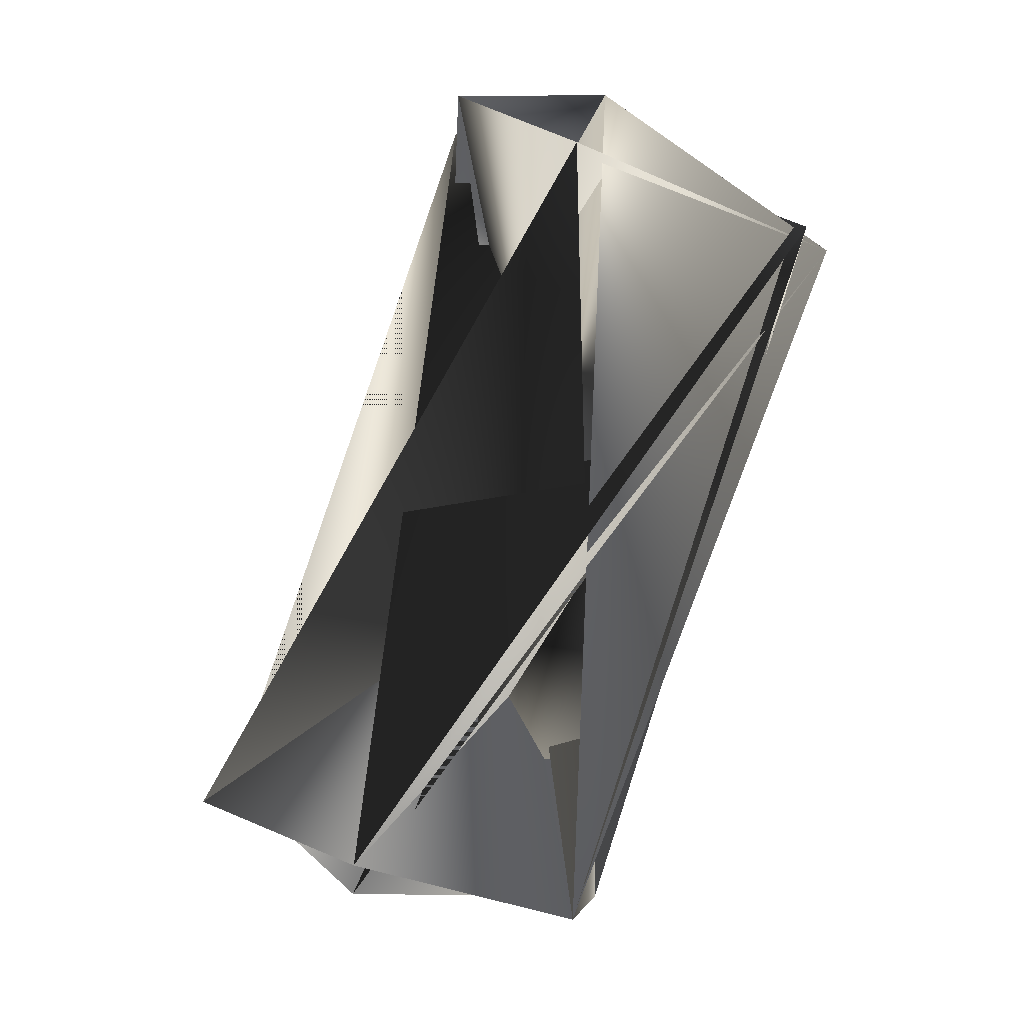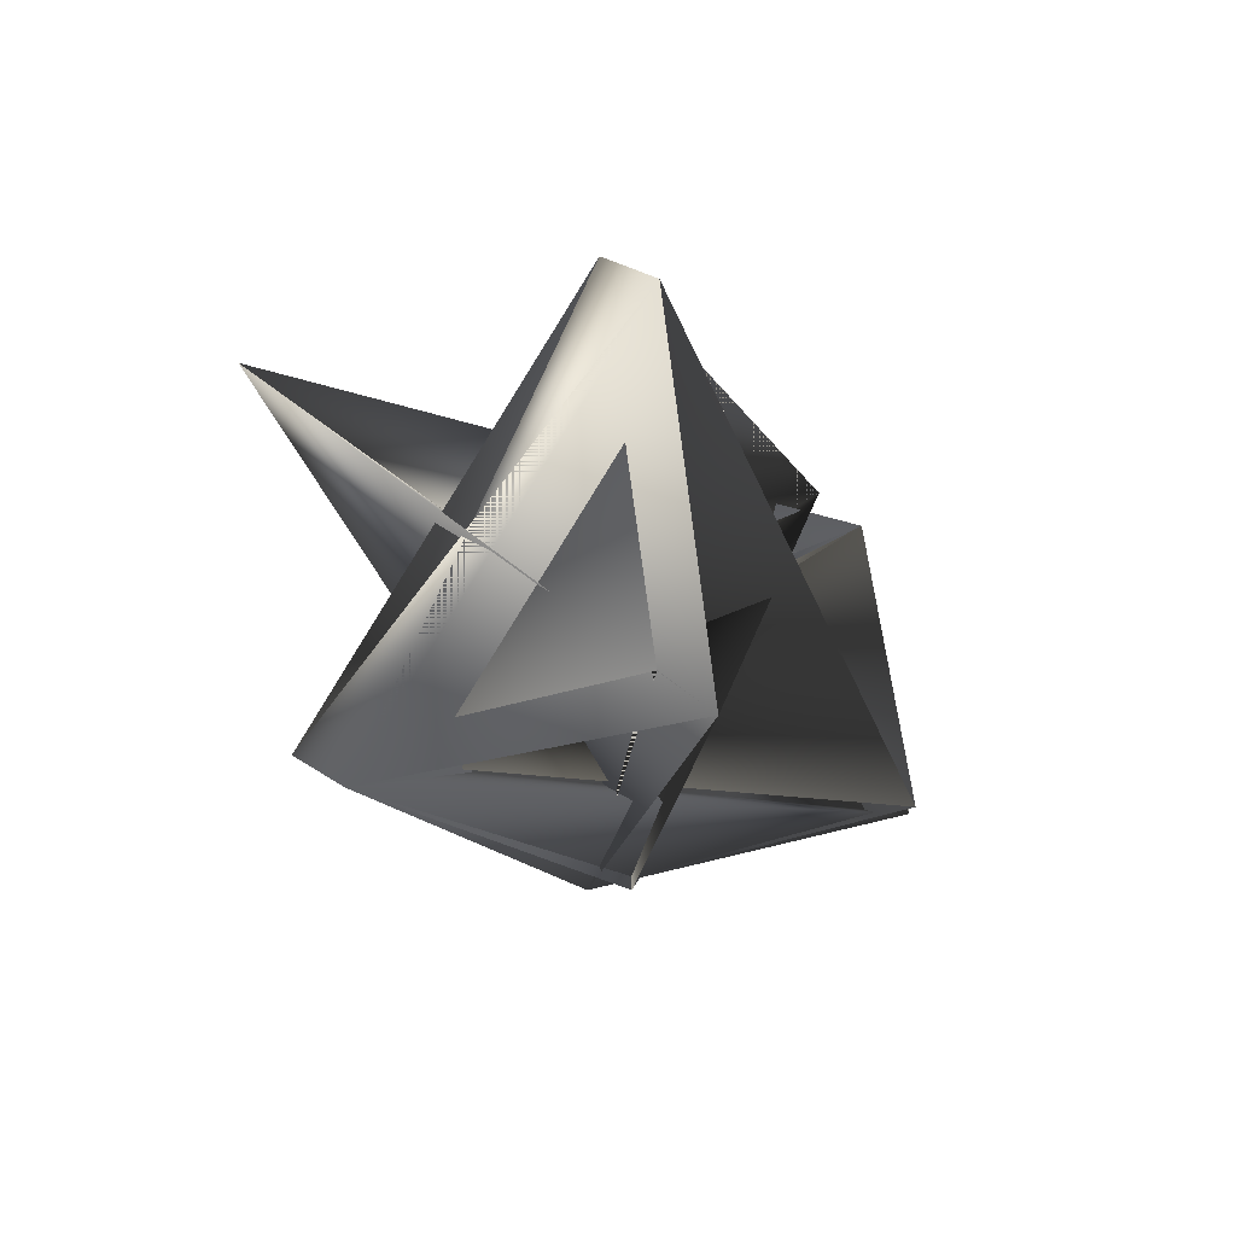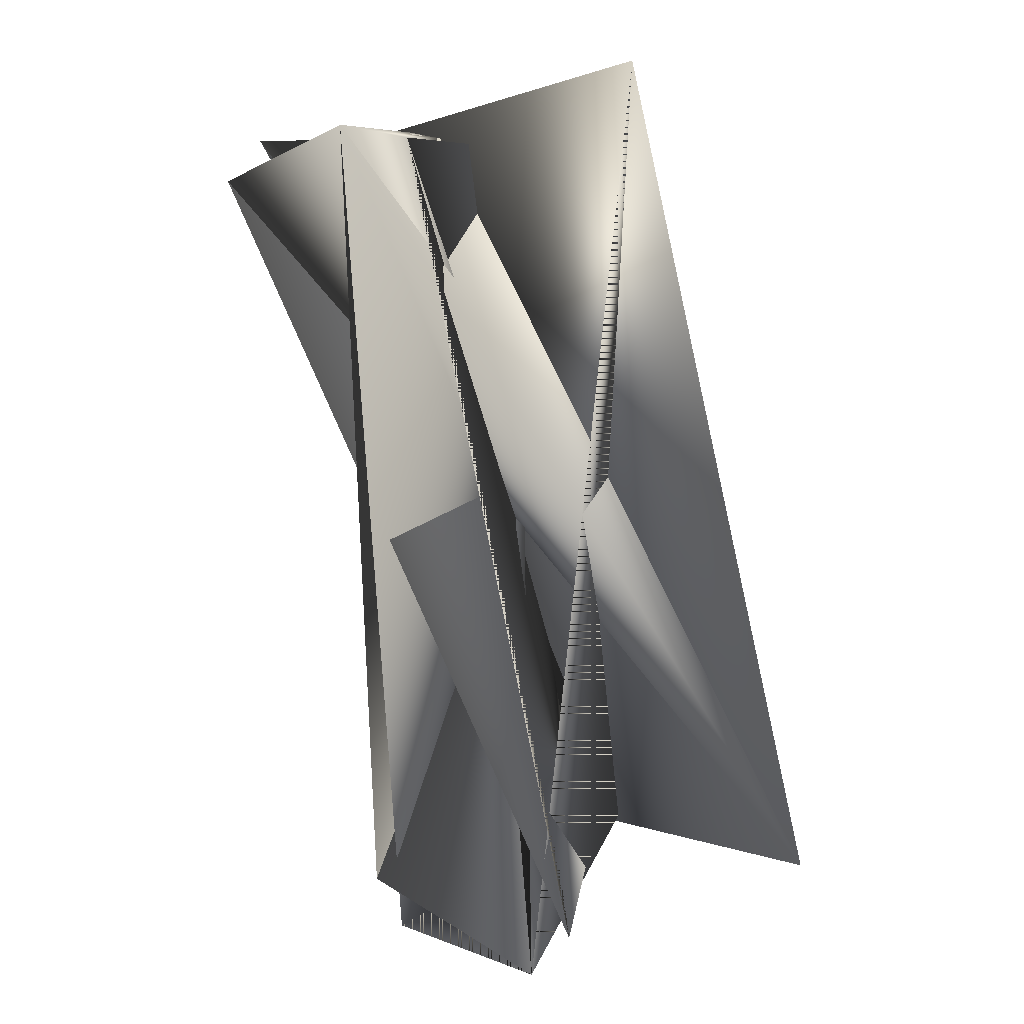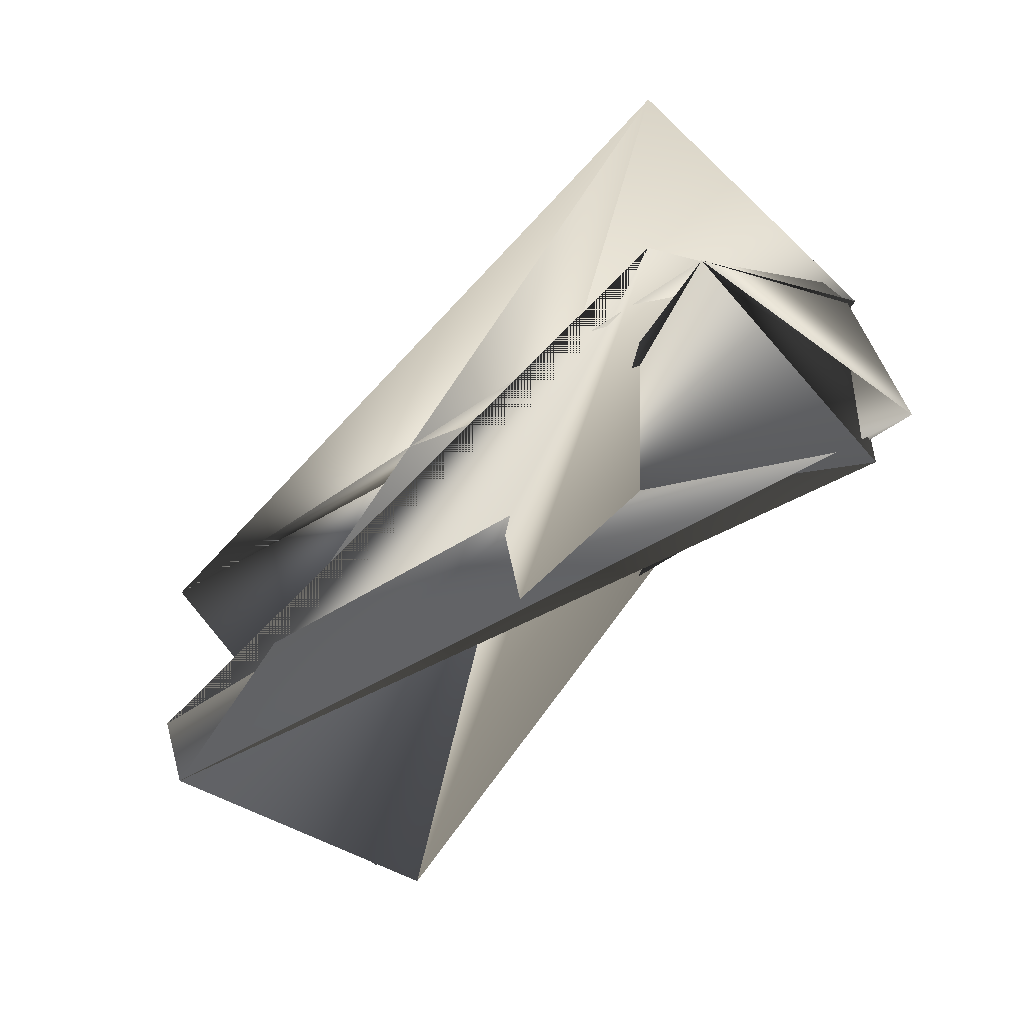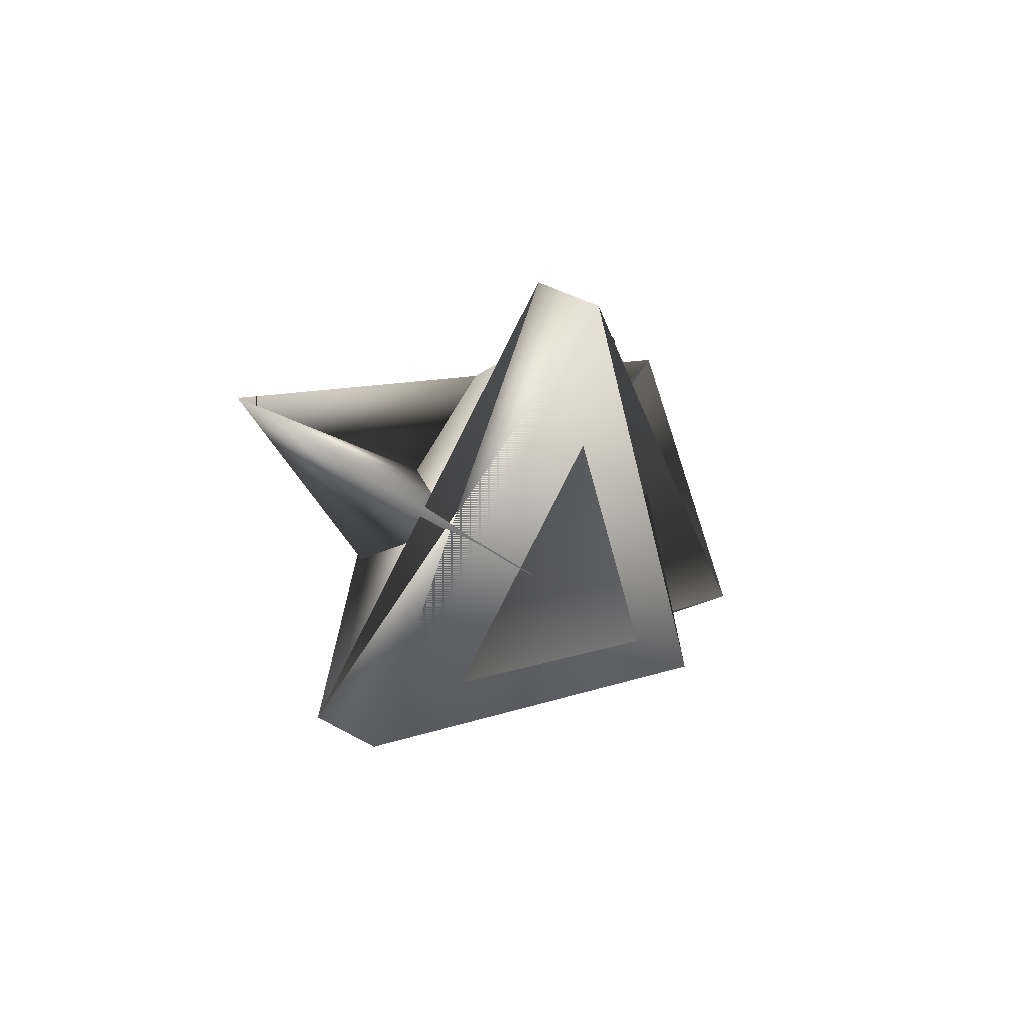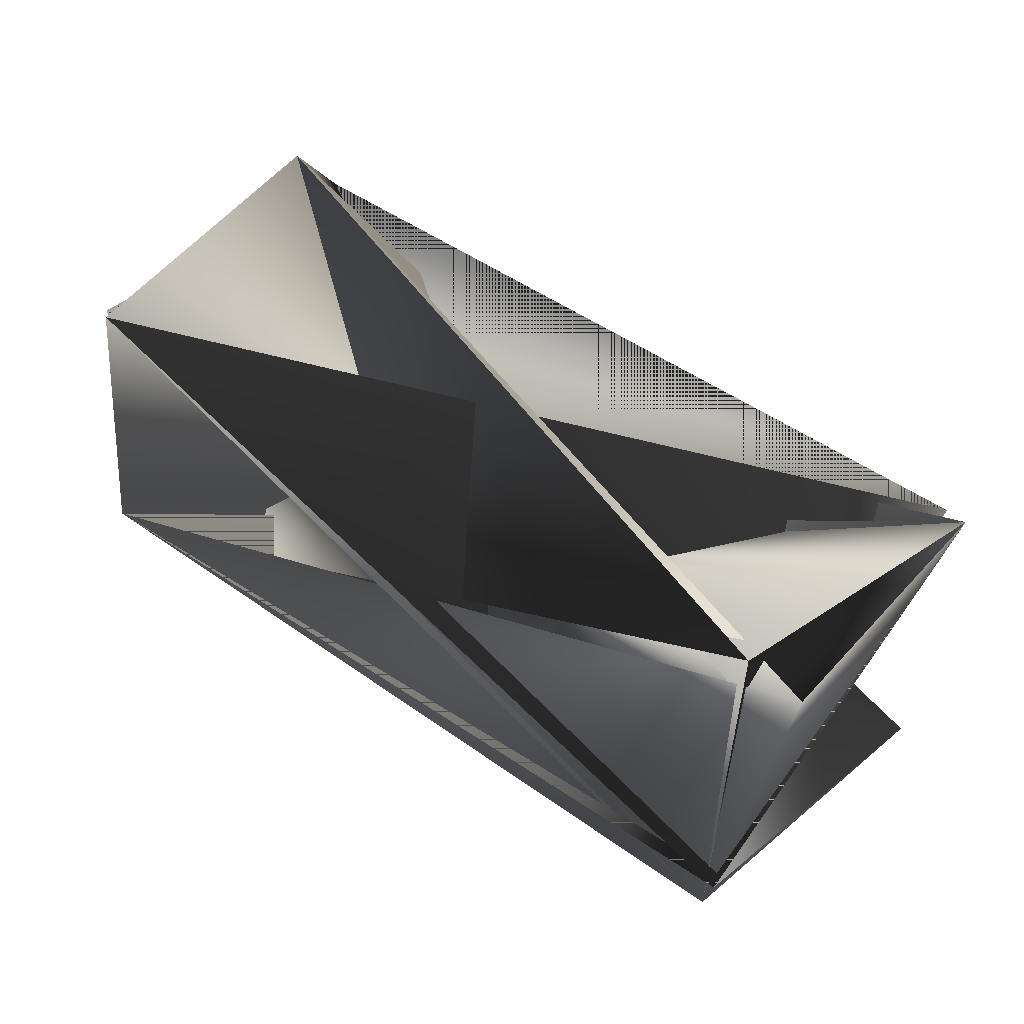
<metadata>
{"format":"obj","ext":"obj","renderer":"f3d","projection":"perspective","resolution":1024,"background":"white","views":[{"elev":-39.1,"azim":125.7,"up":"+Y"},{"elev":27.1,"azim":-0.1,"up":"+Z"},{"elev":59.9,"azim":146.1,"up":"+Z"},{"elev":31.5,"azim":69.6,"up":"+Y"},{"elev":37.2,"azim":-10.8,"up":"+Z"},{"elev":-28.3,"azim":79.3,"up":"+Z"}]}
</metadata>
<code>
v 0.06963 0.1939 0.2053
v 0.08378 0.1785 0.2053
v 0.009375 0.1289 0.09619
v 0.139 0.3862 0.05461
v 0.07871 0.3213 -0.05455
v 0.0828 0.1176 0.1337
v 0.06455 0.3213 -0.05455
v -0.004782 0.1444 0.09619
v 0.1663 0.3099 -0.01708
v 0.1531 0.3862 0.04291
v 0.09696 0.1176 0.122
v 0.05138 0.3976 0.01714
v 0.1663 0.3253 -0.02878
v -0.01796 0.1899 0.1796
f 1 2 3
f 1 4 5
f 1 6 7
f 1 5 8
f 1 8 6
f 1 7 2
f 1 3 4
f 9 10 7
f 9 10 7
f 9 2 8
f 9 8 10
f 9 7 10
f 9 7 2
f 2 3 8
f 2 7 3
f 4 11 5
f 4 3 11
f 8 13 3
f 8 2 13
f 8 12 2
f 8 3 12
f 3 10 5
f 3 13 7
f 3 7 10
f 3 10 8
f 3 5 10
f 3 12 5
f 3 7 12
f 6 12 7
f 6 8 12
f 14 10 7
f 14 11 7
f 14 12 11
f 14 7 12
f 14 7 10
f 10 13 7
f 10 7 13
f 13 2 7
f 11 12 5
f 11 2 7
f 11 3 2
f 5 12 3
f 5 12 8
f 2 12 7

</code>
